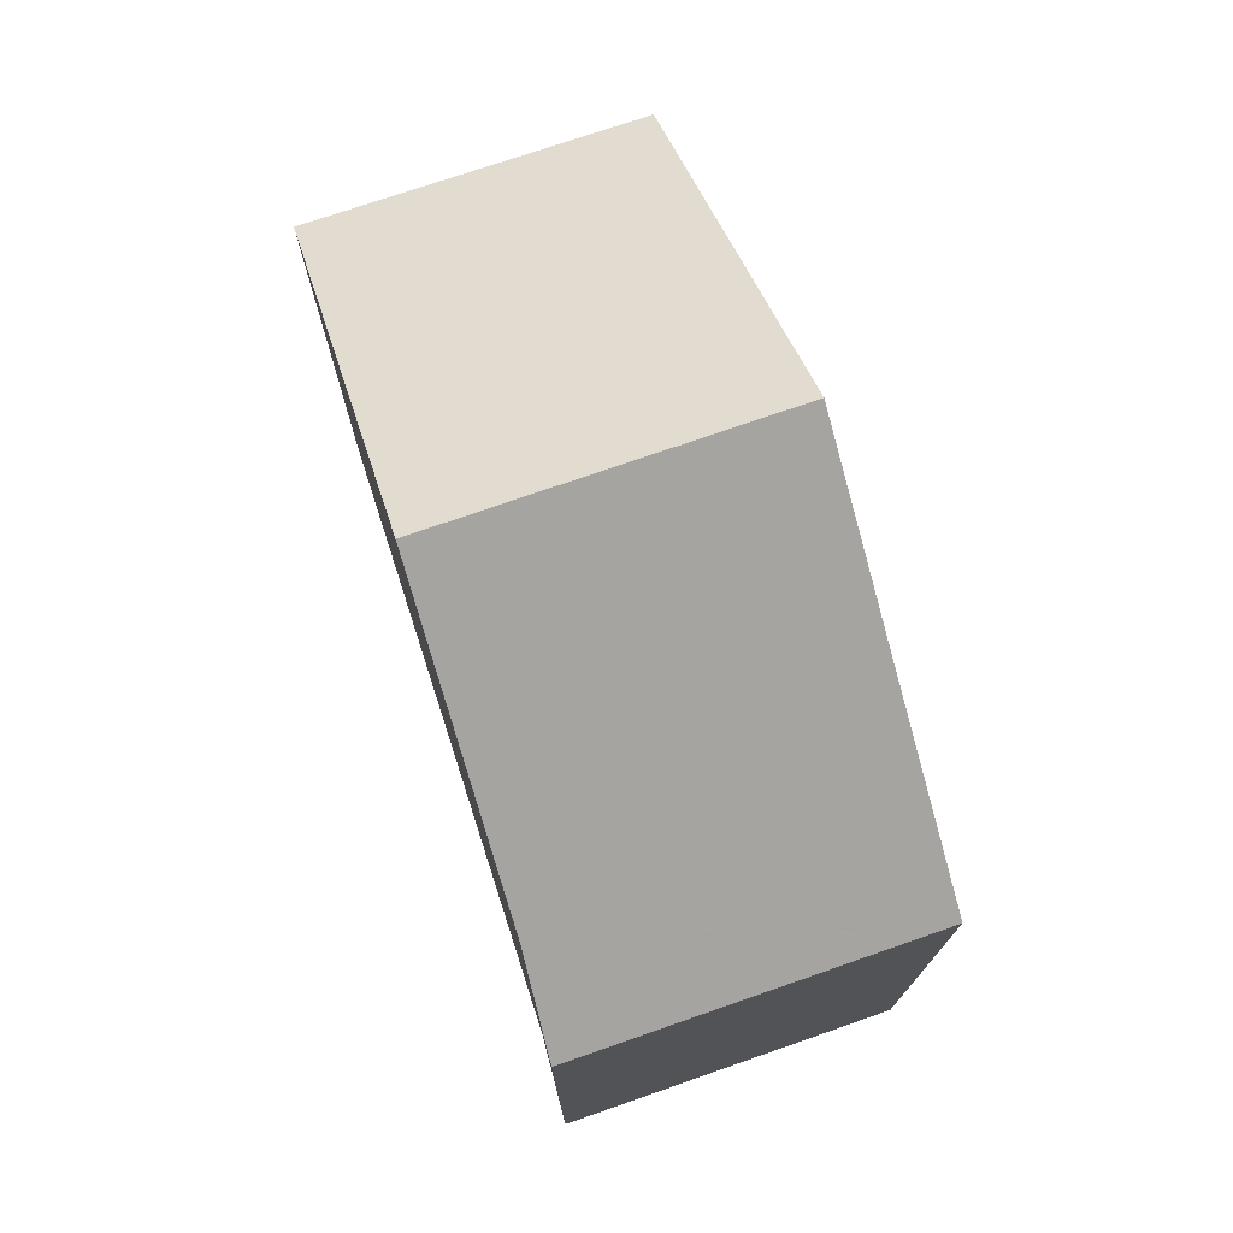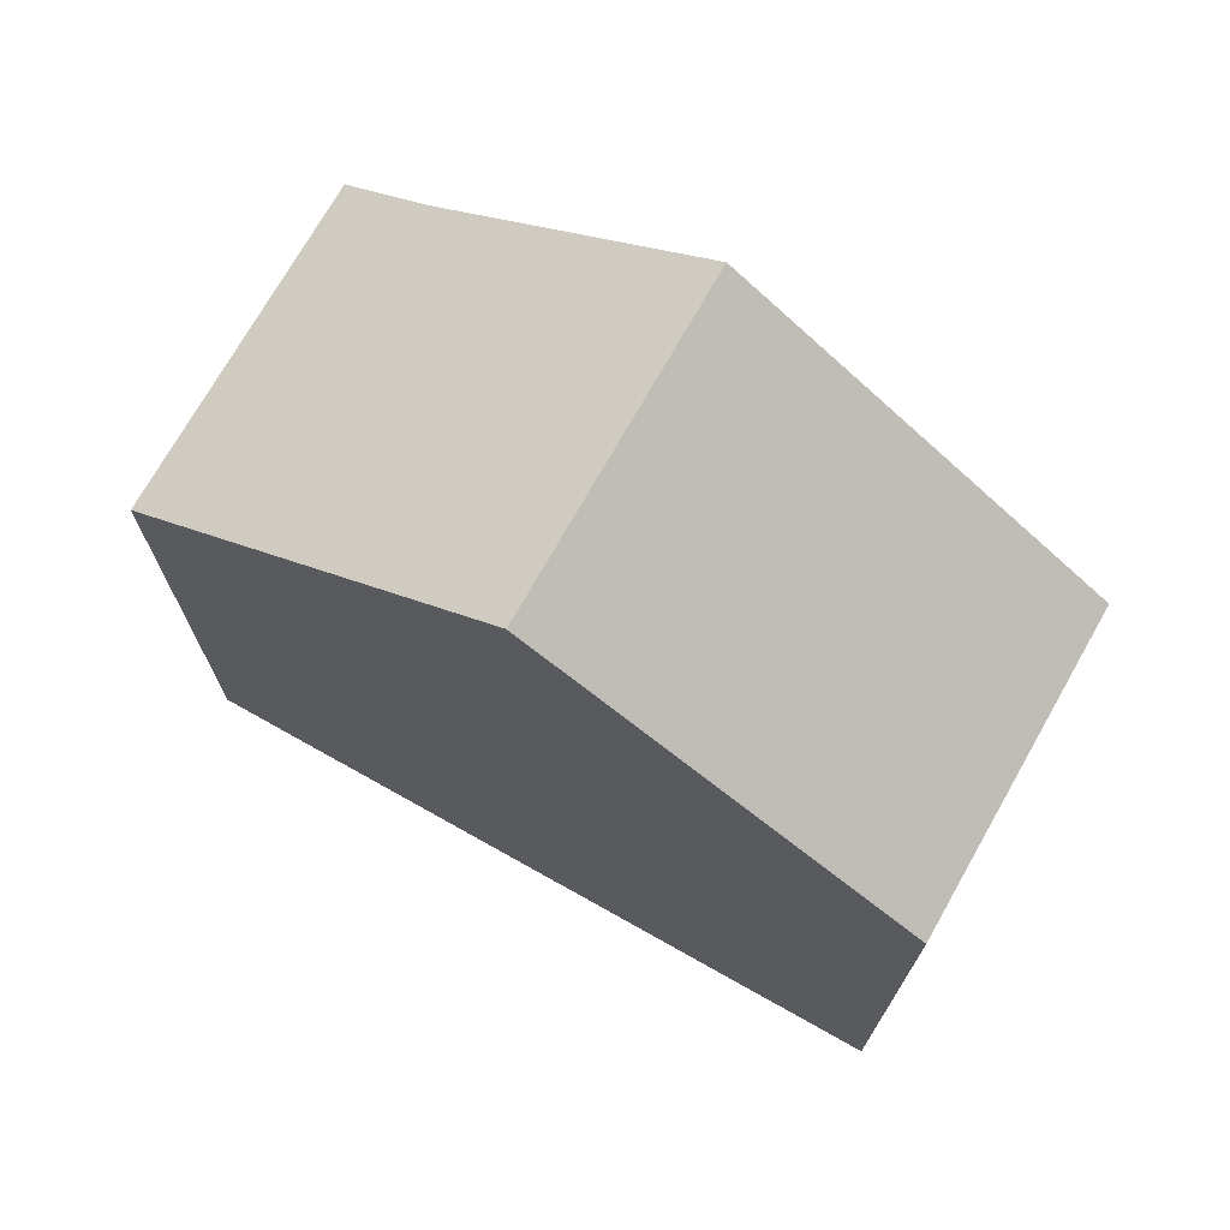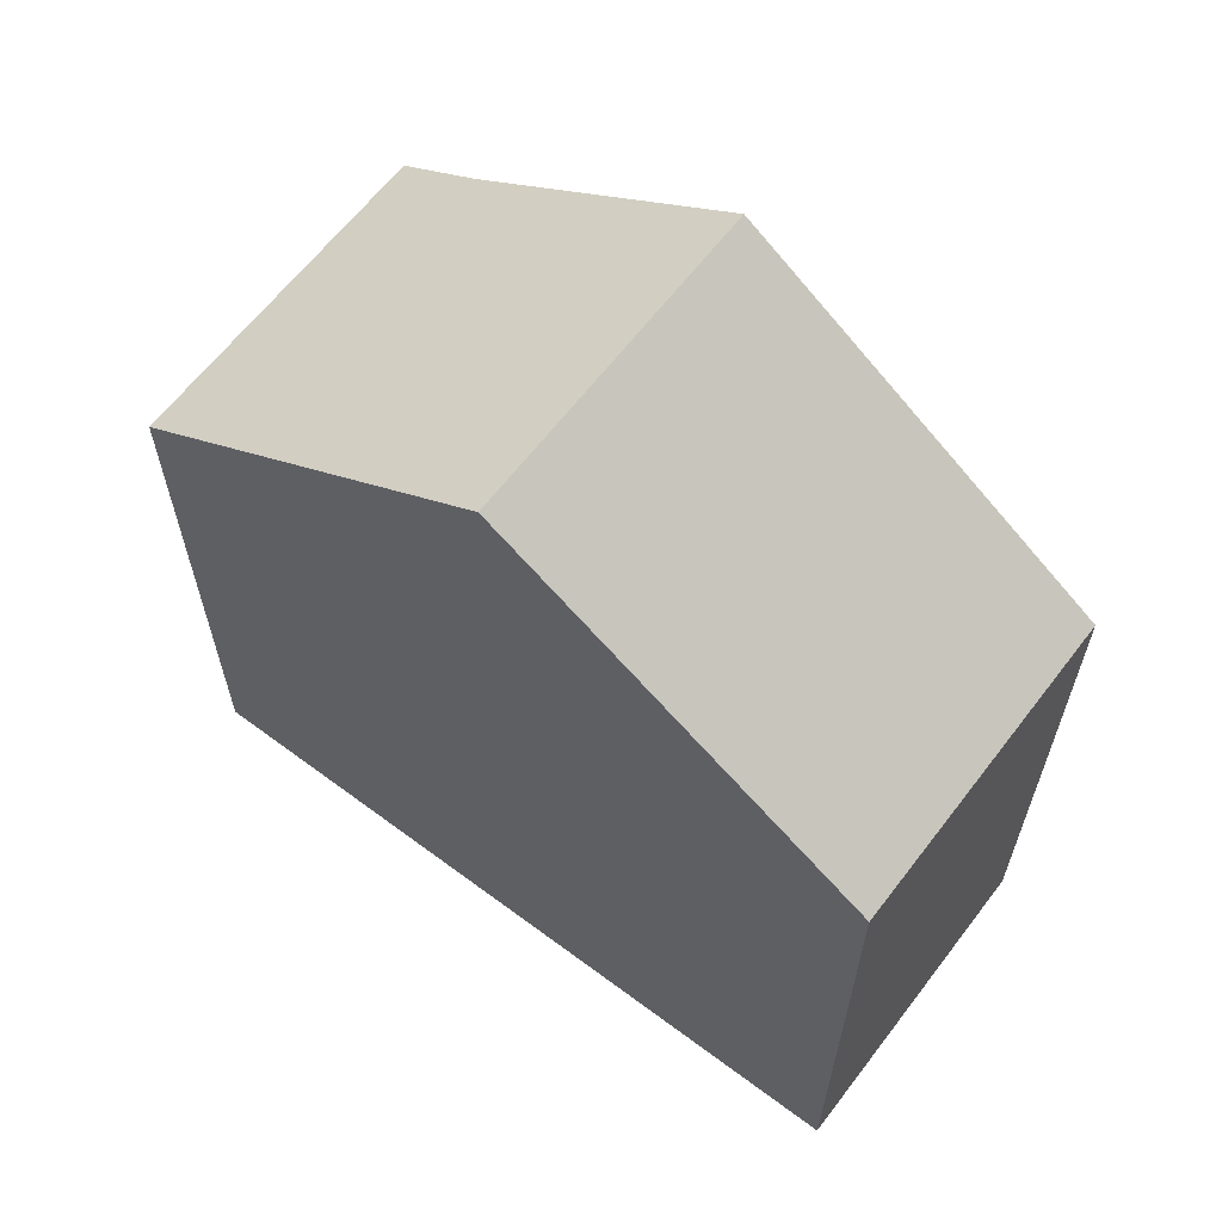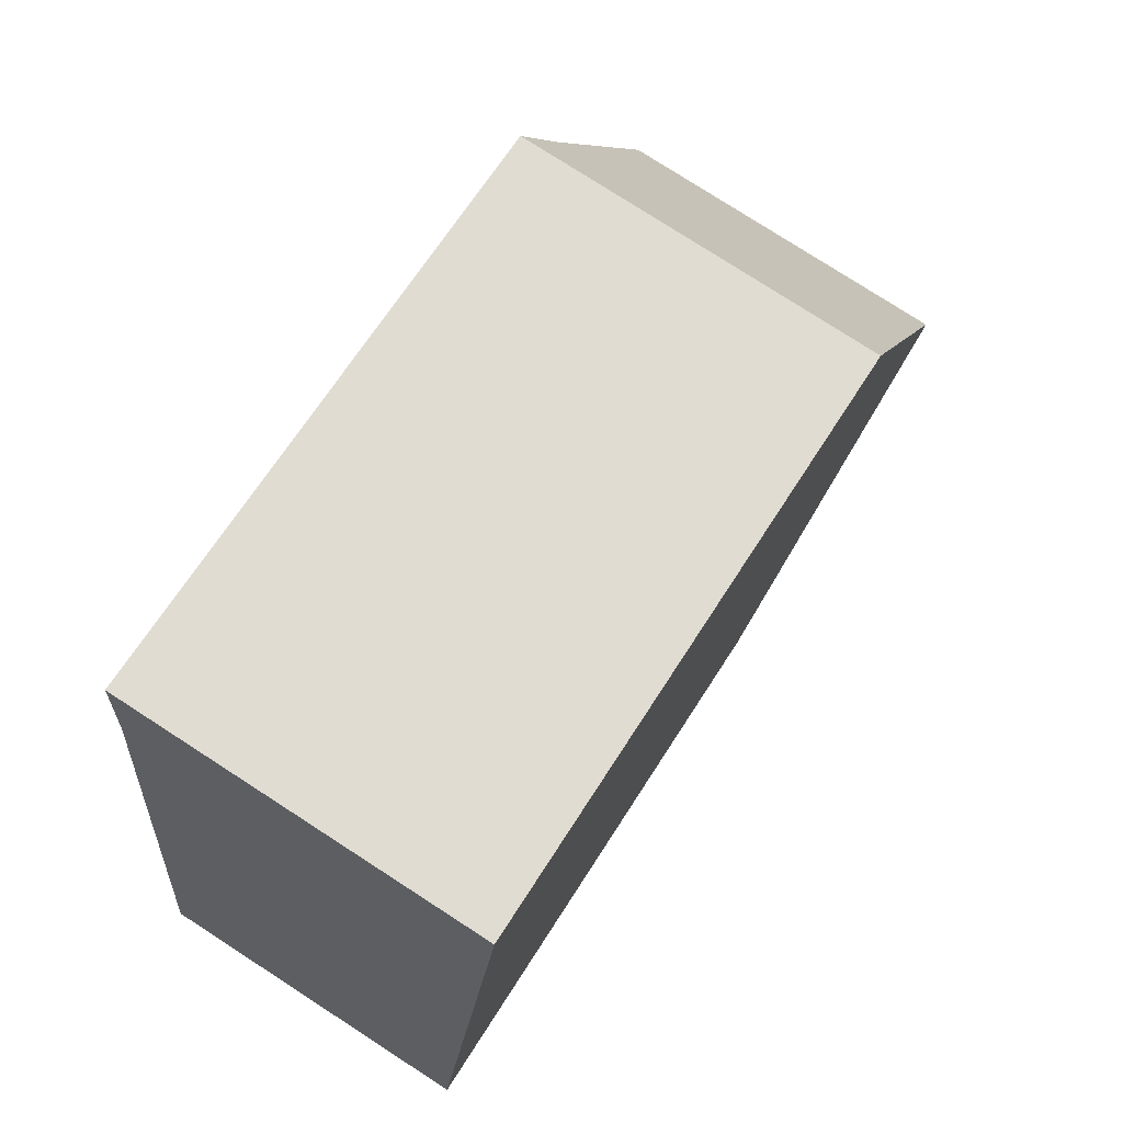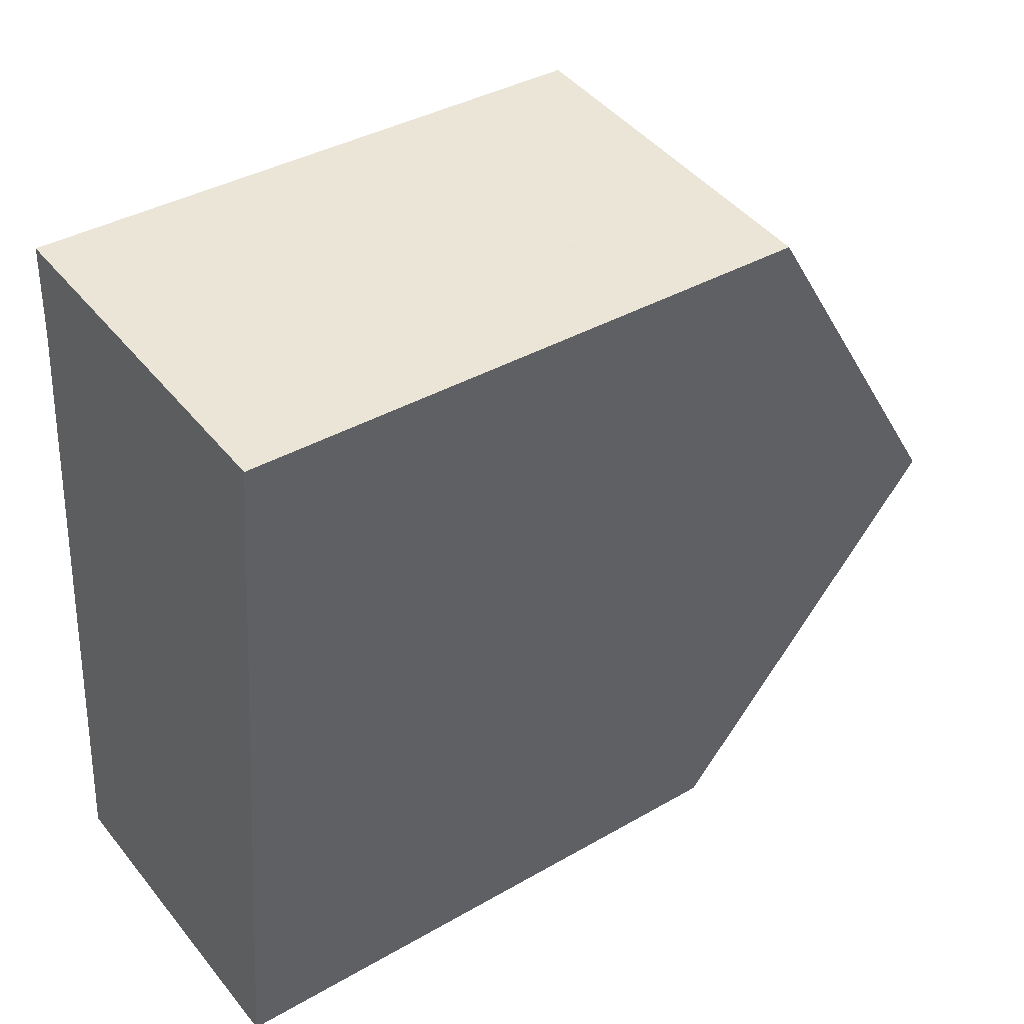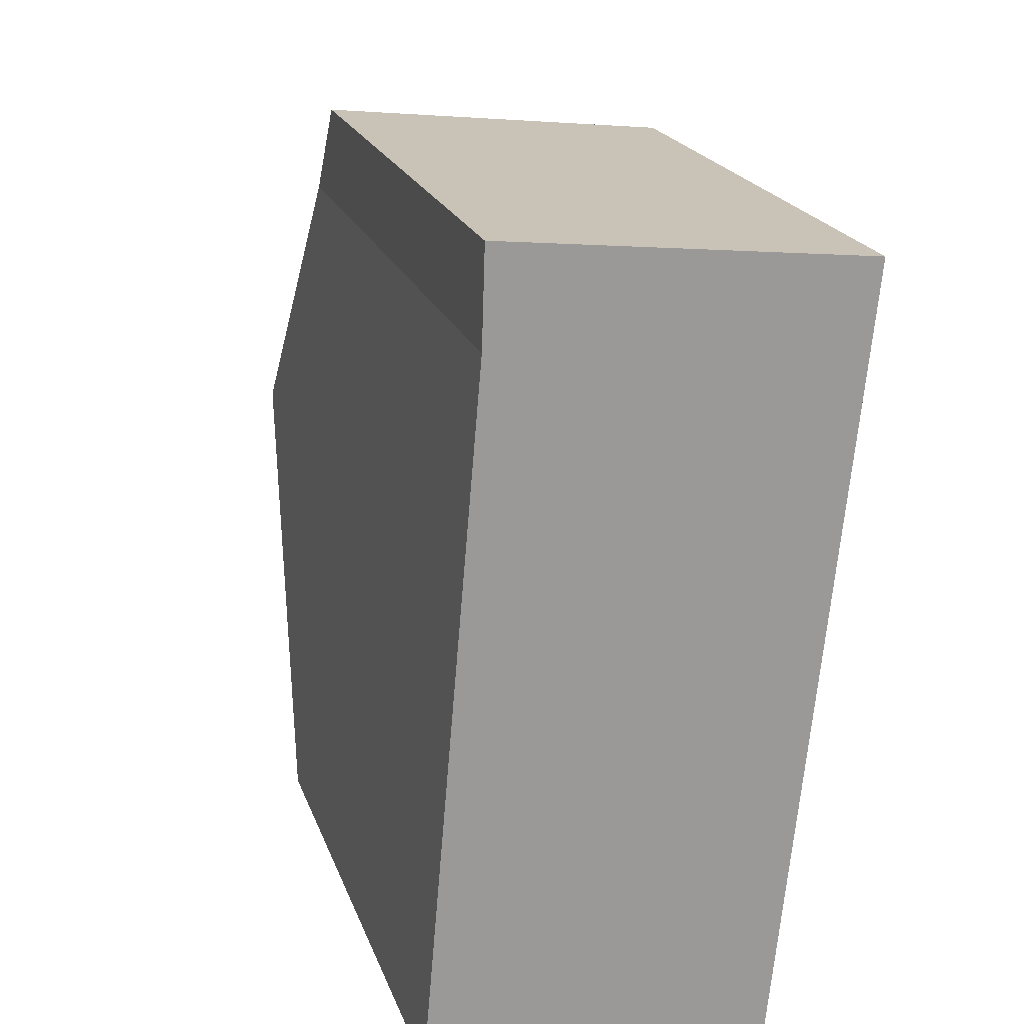
<metadata>
{"format":"obj","ext":"obj","renderer":"f3d","projection":"perspective","resolution":1024,"background":"white","views":[{"elev":74.6,"azim":-13.0,"up":"+Y"},{"elev":72.1,"azim":125.4,"up":"+Y"},{"elev":62.6,"azim":133.1,"up":"+Y"},{"elev":66.8,"azim":32.3,"up":"+Z"},{"elev":37.6,"azim":53.5,"up":"+Z"},{"elev":20.6,"azim":-16.3,"up":"+Z"}]}
</metadata>
<code>
v  0.492 12.5 5.692
v  5.981 9.745 9.269
v  5.544 12.5 5.146
v  6.144 8.718 10.8
v  0.863 9.642 9.978
v  6.104 8.718 10.81
v  0.907 8.718 11.37
v  4.946 8.727 -0.497
v  0 8.702 5.328e-16
v  4.946 3.043e-17 -0.497
v  0 0 0
v  0.863 -6.11e-16 9.978
v  0.492 -3.485e-16 5.692
v  0.907 -6.962e-16 11.37
v  6.144 -6.616e-16 10.8
v  6.104 -6.618e-16 10.81
v  5.981 -5.676e-16 9.269
v  5.544 -3.151e-16 5.146
g defaultobject
f 1 2 3
f 2 1 4
f 4 1 5
f 4 5 6
f 6 5 7
f 8 1 3
f 1 8 9
f 10 9 8
f 9 10 11
f 9 5 1
f 5 9 11
f 5 11 12
f 12 11 13
f 12 7 5
f 7 12 14
f 14 6 7
f 6 14 4
f 4 14 15
f 15 14 16
f 2 8 3
f 8 2 4
f 8 4 15
f 8 15 17
f 8 17 10
f 10 17 18
f 12 16 14
f 16 12 13
f 16 13 15
f 15 13 17
f 17 13 18
f 18 13 11
f 18 11 10

</code>
